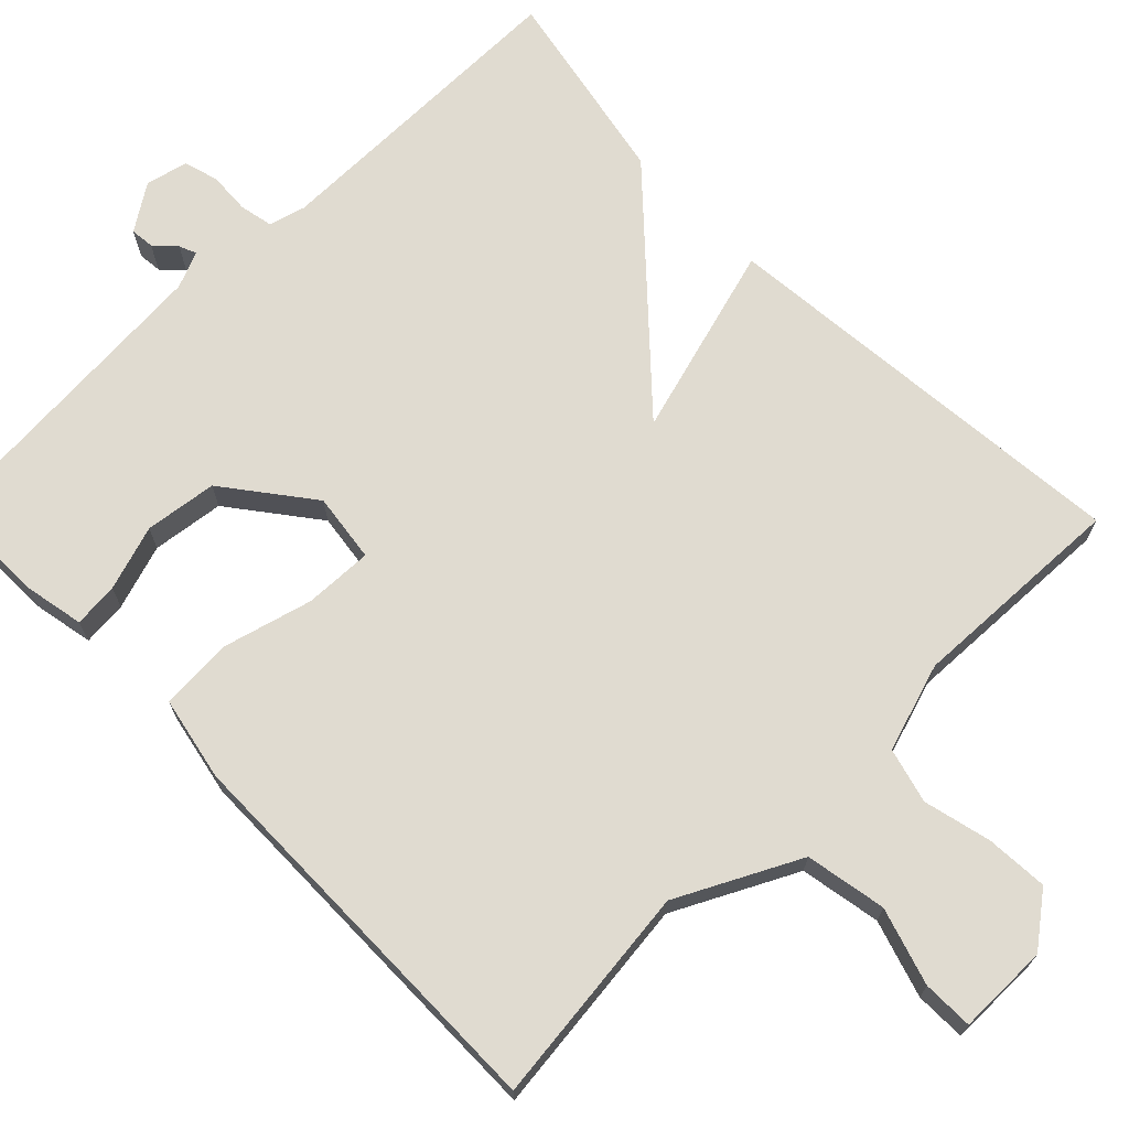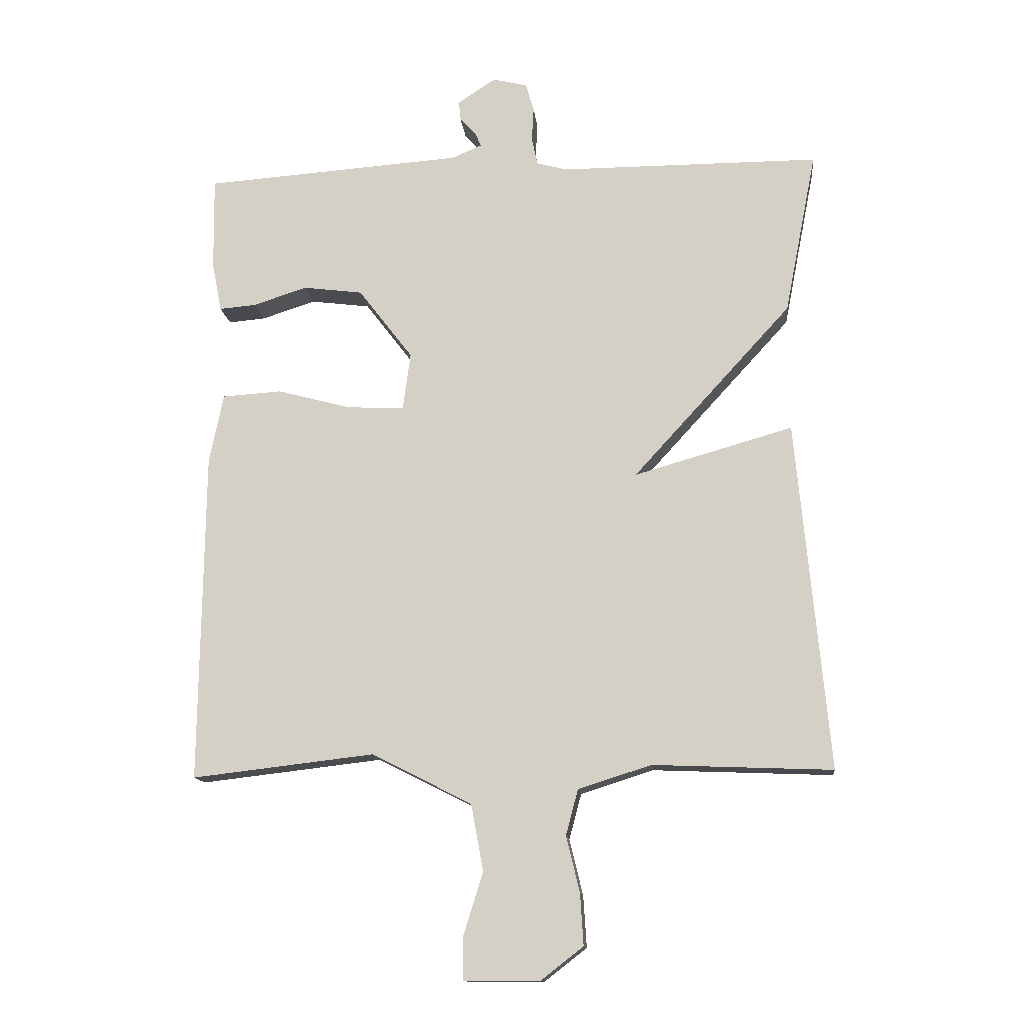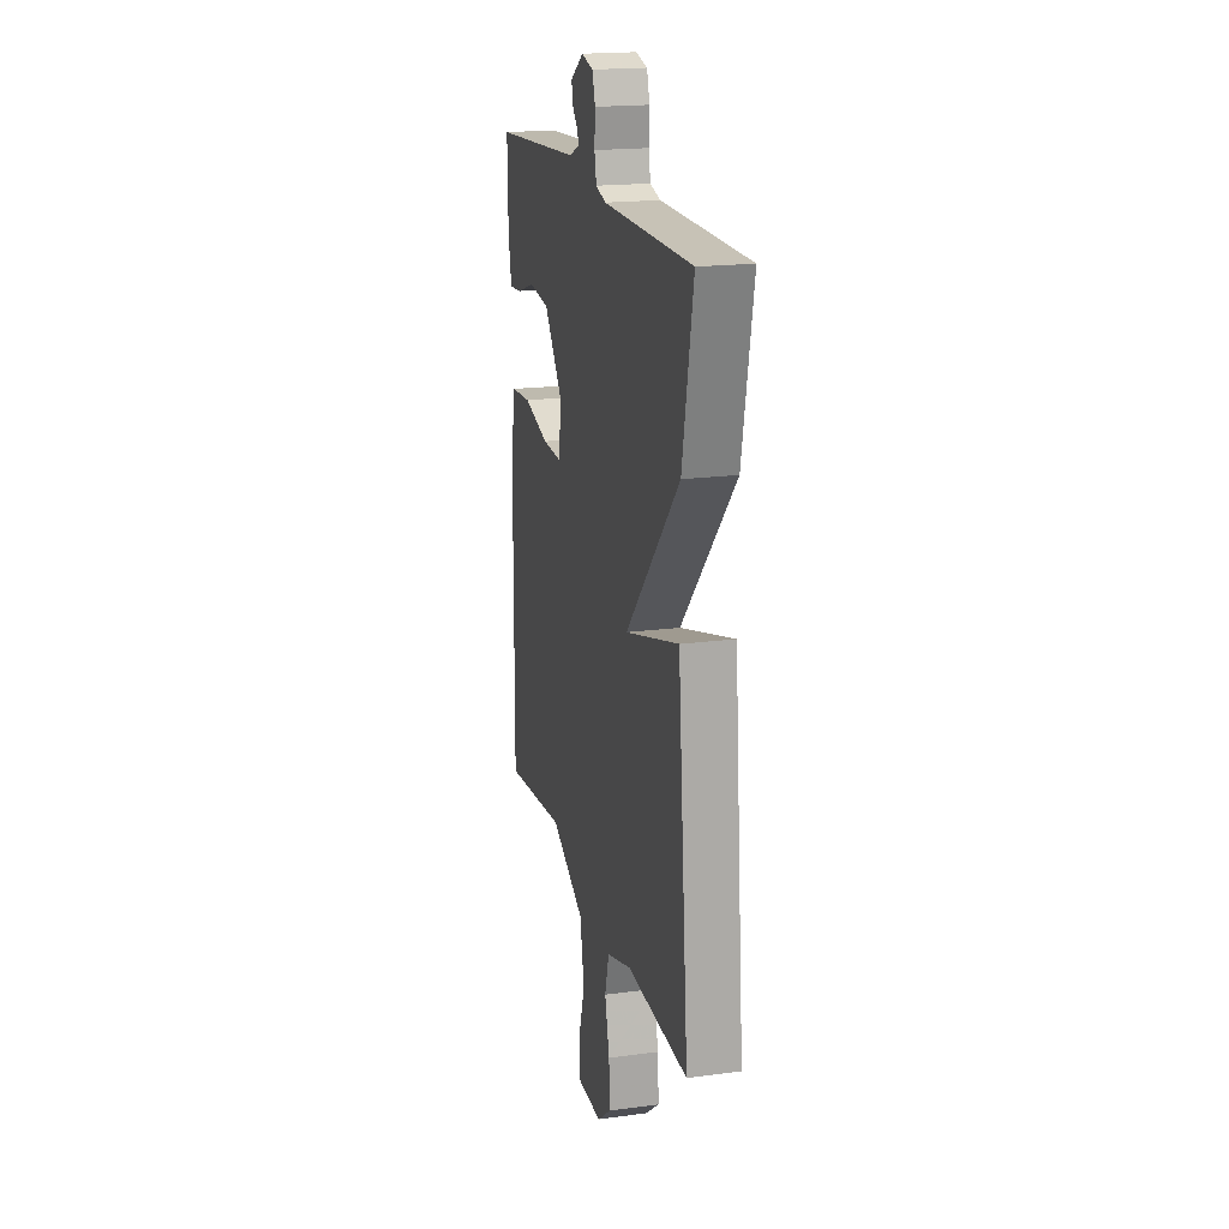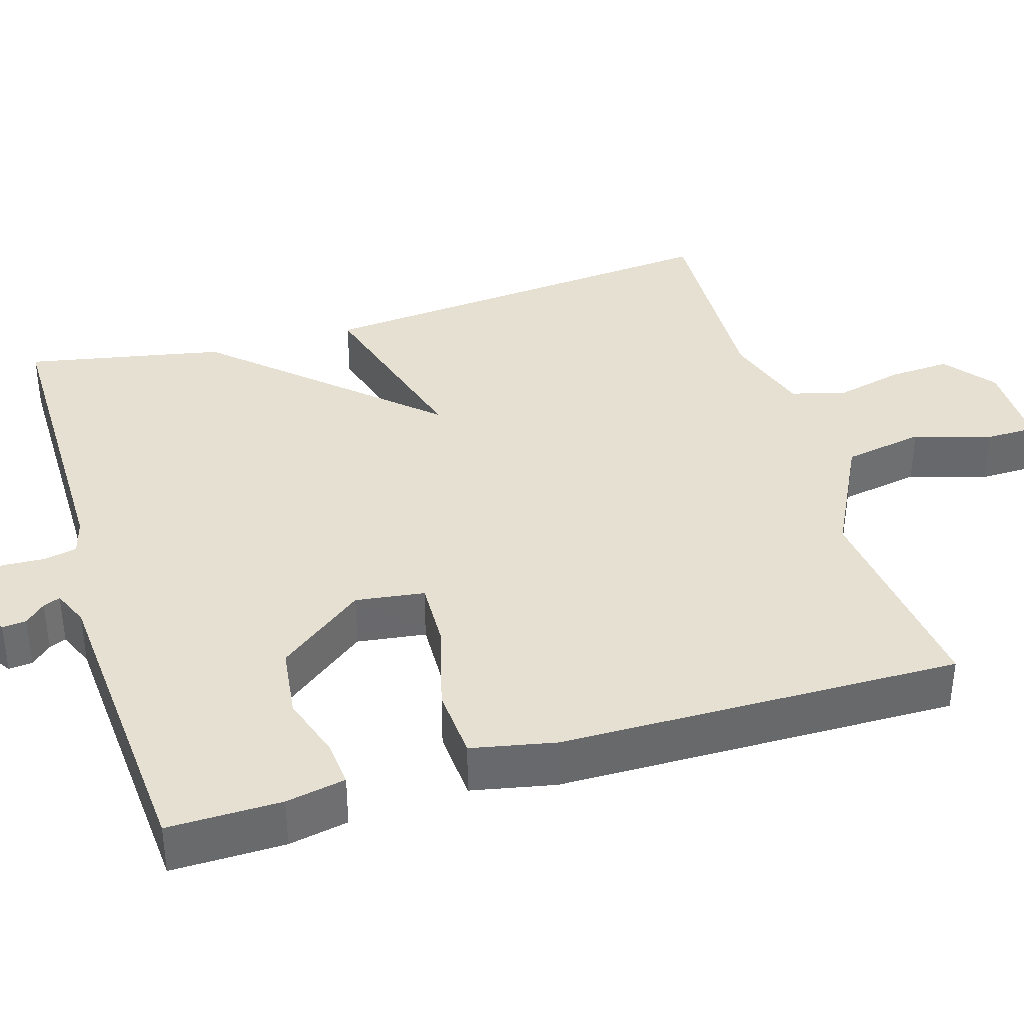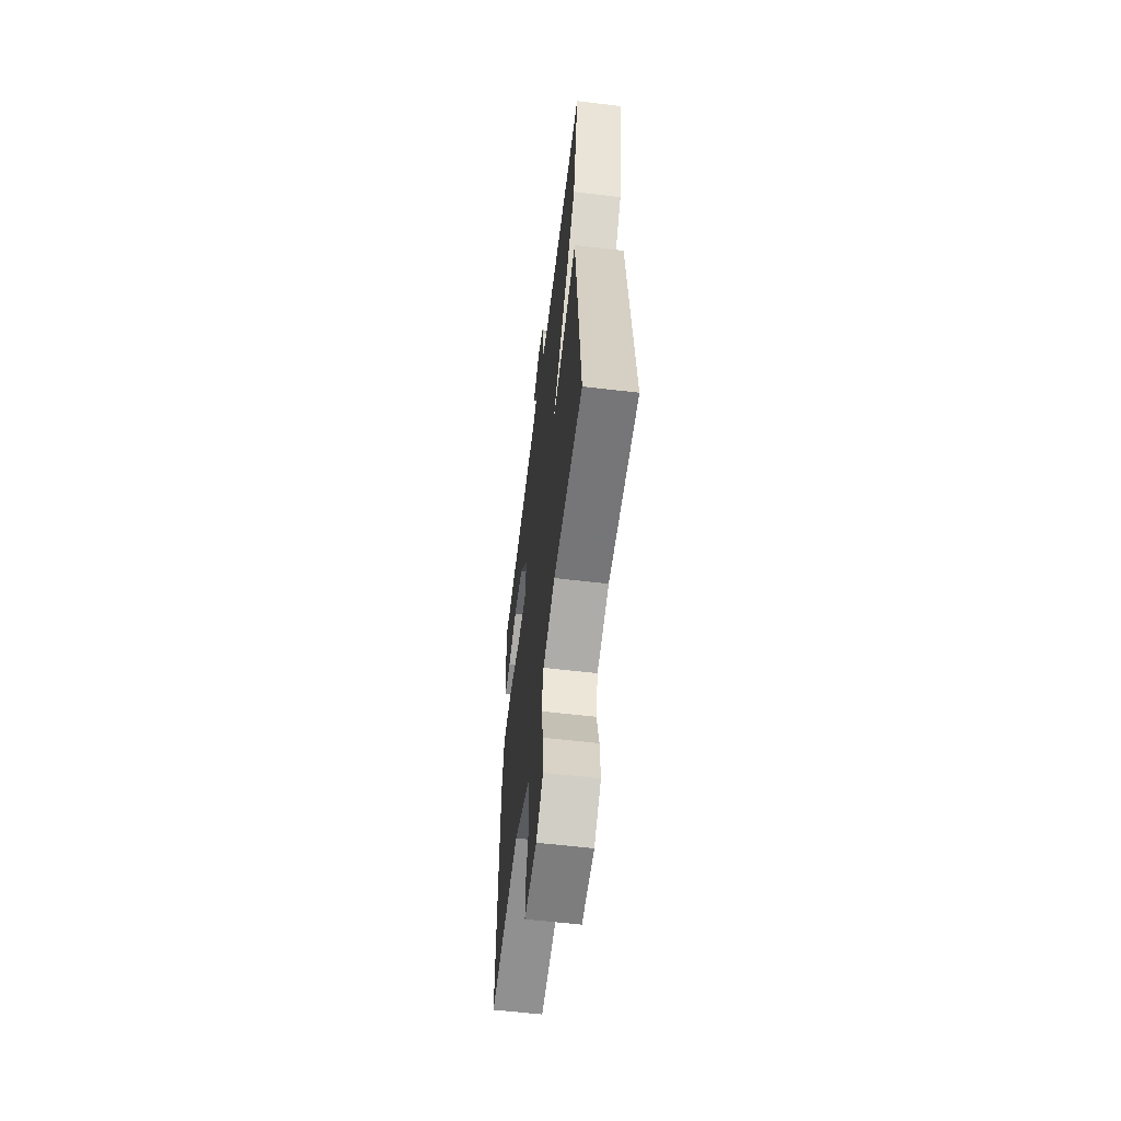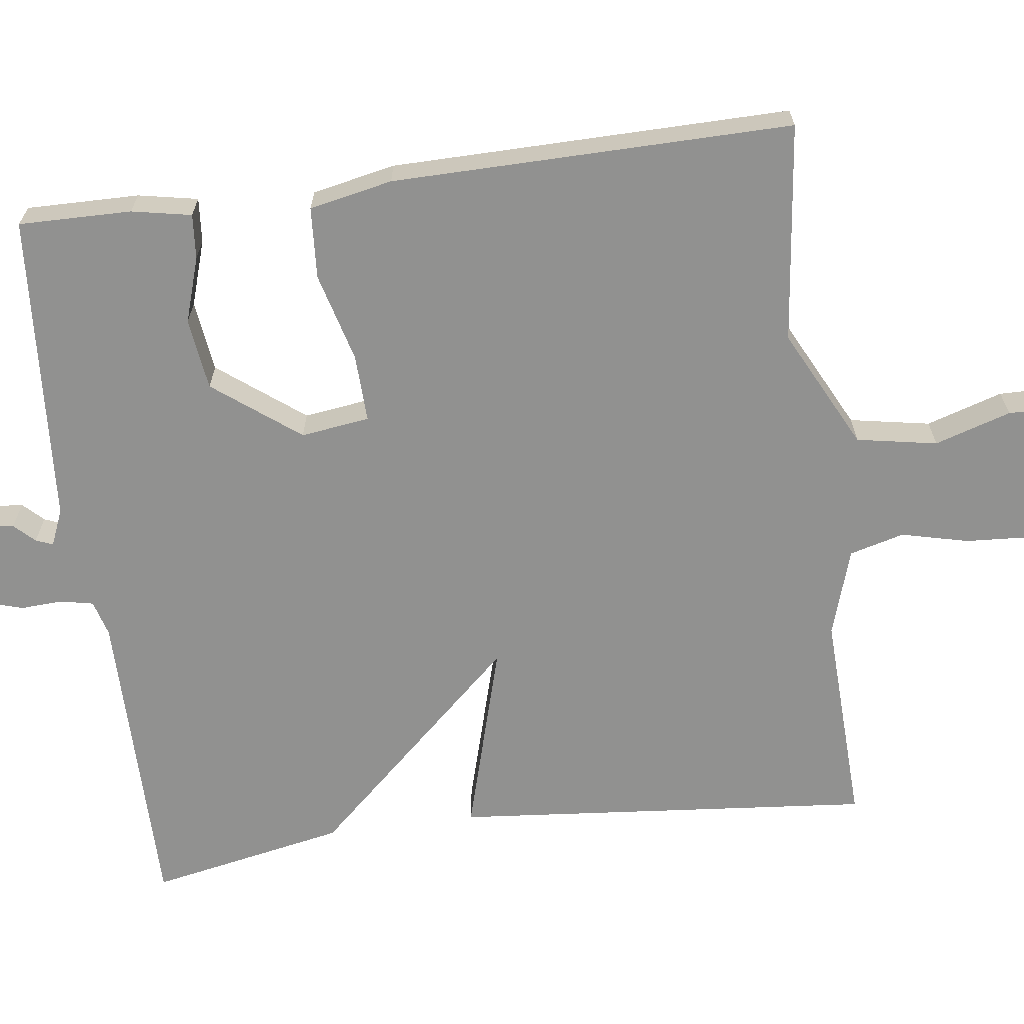
<metadata>
{"format":"obj","ext":"obj","renderer":"f3d","projection":"perspective","resolution":1024,"background":"white","views":[{"elev":70.1,"azim":135.6,"up":"+Y"},{"elev":-13.6,"azim":-174.1,"up":"+Z"},{"elev":19.2,"azim":-104.1,"up":"+Z"},{"elev":37.6,"azim":73.2,"up":"+Y"},{"elev":-59.1,"azim":-97.0,"up":"+Z"},{"elev":-65.9,"azim":97.5,"up":"+Y"}]}
</metadata>
<code>
v 0.5 0.07 0.5
v 0.498 0.07 0.354
v 0.483 0.07 0.277
v 0.425 0.07 0.282
v 0.341 0.07 0.309
v 0.248 0.07 0.297
v 0.163 0.07 0.186
v 0.175 0.07 0.097
v 0.263 0.07 0.1
v 0.379 0.07 0.131
v 0.472 0.07 0.125
v 0.494 0.07 0.017
v 0.5 0.07 -0.5
v 0.216 0.07 -0.467
v 0.06 0.07 -0.546
v 0.041 0.07 -0.65
v 0.072 0.07 -0.749
v 0.071 0.07 -0.814
v -0.047 0.07 -0.814
v -0.113 0.07 -0.763
v -0.108 0.07 -0.683
v -0.087 0.07 -0.596
v -0.106 0.07 -0.525
v -0.22 0.07 -0.489
v -0.5 0.07 -0.5
v -0.45 0.07 0.045
v -0.202 0.07 -0.026
v -0.45 0.07 0.245
v -0.5 0.07 0.5
v -0.093 0.07 0.5
v -0.046 0.07 0.513
v -0.037 0.07 0.556
v -0.04 0.07 0.61
v -0.027 0.07 0.654
v 0.027 0.07 0.667
v 0.086 0.07 0.628
v 0.083 0.07 0.597
v 0.058 0.07 0.571
v 0.049 0.07 0.549
v 0.096 0.07 0.529
v 0.5 0 0.5
v 0.498 0 0.354
v 0.483 0 0.277
v 0.425 0 0.282
v 0.341 0 0.309
v 0.248 0 0.297
v 0.163 0 0.186
v 0.175 0 0.097
v 0.263 0 0.1
v 0.379 0 0.131
v 0.472 0 0.125
v 0.494 0 0.017
v 0.5 0 -0.5
v 0.216 0 -0.467
v 0.06 0 -0.546
v 0.041 0 -0.65
v 0.072 0 -0.749
v 0.071 0 -0.814
v -0.047 0 -0.814
v -0.113 0 -0.763
v -0.108 0 -0.683
v -0.087 0 -0.596
v -0.106 0 -0.525
v -0.22 0 -0.489
v -0.5 0 -0.5
v -0.45 0 0.045
v -0.202 0 -0.026
v -0.45 0 0.245
v -0.5 0 0.5
v -0.093 0 0.5
v -0.046 0 0.513
v -0.037 0 0.556
v -0.04 0 0.61
v -0.027 0 0.654
v 0.027 0 0.667
v 0.086 0 0.628
v 0.083 0 0.597
v 0.058 0 0.571
v 0.049 0 0.549
v 0.096 0 0.529
f 36 37 38
f 35 36 38
f 34 35 38
f 33 34 38
f 32 33 38
f 31 32 38 39
f 27 28 29 30
f 27 30 31
f 24 25 26 27
f 31 39 40
f 27 31 40
f 24 27 40
f 23 24 40
f 20 21 22
f 19 20 22
f 18 19 22
f 17 18 22
f 16 17 22
f 22 23 40
f 16 22 40
f 15 16 40
f 12 13 14
f 11 12 14
f 10 11 14
f 9 10 14
f 8 9 14 15
f 3 4 5
f 2 3 5
f 1 2 5
f 40 1 5
f 40 5 6
f 7 8 15 40
f 6 7 40
f 78 77 76
f 78 76 75
f 78 75 74
f 78 74 73
f 78 73 72
f 79 78 72 71
f 70 69 68 67
f 71 70 67
f 67 66 65 64
f 80 79 71
f 80 71 67
f 80 67 64
f 80 64 63
f 62 61 60
f 62 60 59
f 62 59 58
f 62 58 57
f 62 57 56
f 80 63 62
f 80 62 56
f 80 56 55
f 54 53 52
f 54 52 51
f 54 51 50
f 54 50 49
f 55 54 49 48
f 45 44 43
f 45 43 42
f 45 42 41
f 45 41 80
f 46 45 80
f 80 55 48 47
f 80 47 46
f 1 41 42 2
f 2 42 43 3
f 3 43 44 4
f 4 44 45 5
f 5 45 46 6
f 6 46 47 7
f 7 47 48 8
f 8 48 49 9
f 9 49 50 10
f 10 50 51 11
f 11 51 52 12
f 12 52 53 13
f 13 53 54 14
f 14 54 55 15
f 15 55 56 16
f 16 56 57 17
f 17 57 58 18
f 18 58 59 19
f 19 59 60 20
f 20 60 61 21
f 21 61 62 22
f 22 62 63 23
f 23 63 64 24
f 24 64 65 25
f 25 65 66 26
f 26 66 67 27
f 27 67 68 28
f 28 68 69 29
f 29 69 70 30
f 30 70 71 31
f 31 71 72 32
f 32 72 73 33
f 33 73 74 34
f 34 74 75 35
f 35 75 76 36
f 36 76 77 37
f 37 77 78 38
f 38 78 79 39
f 39 79 80 40
f 40 80 41 1

</code>
